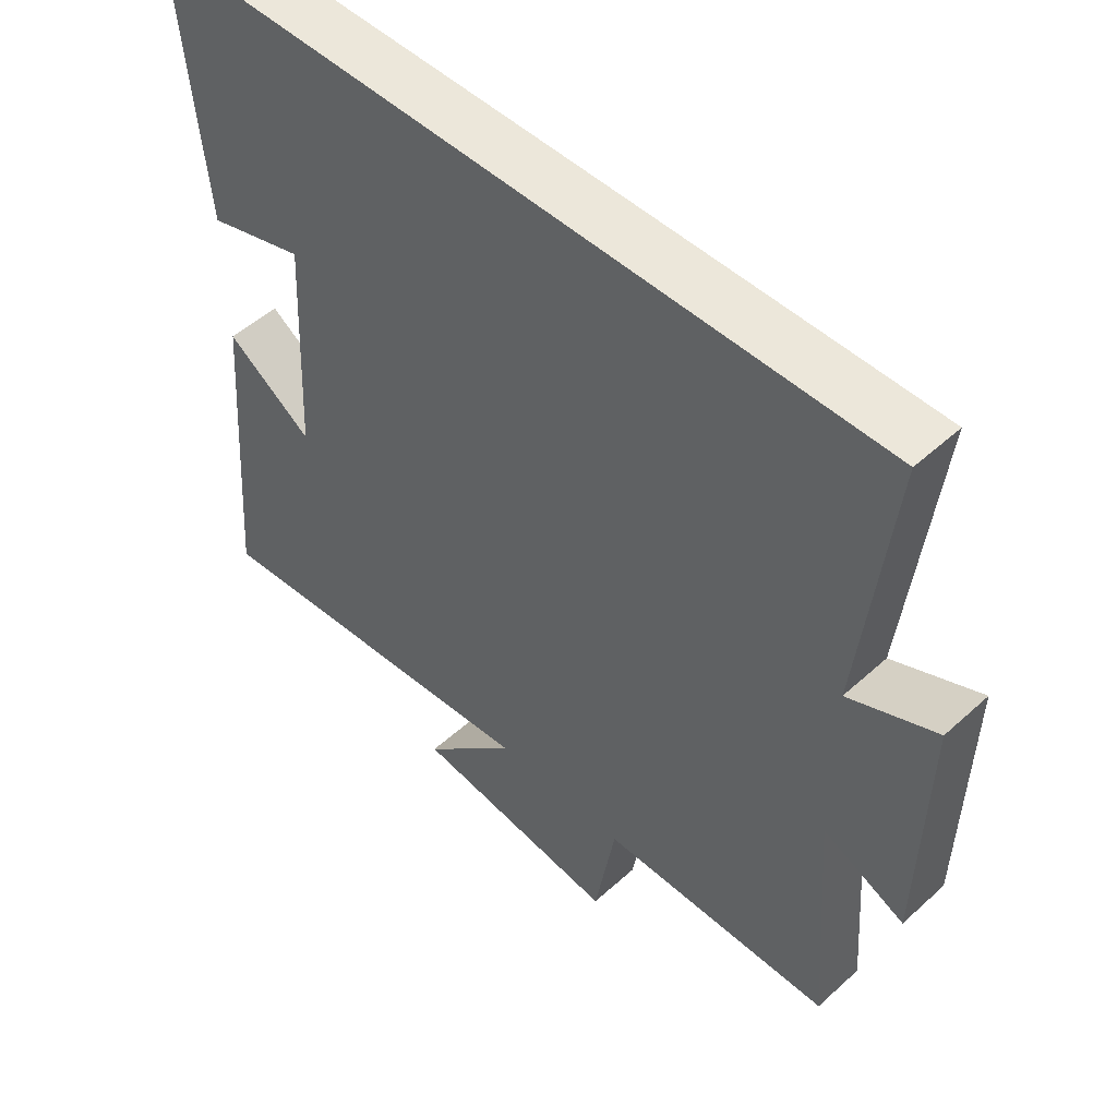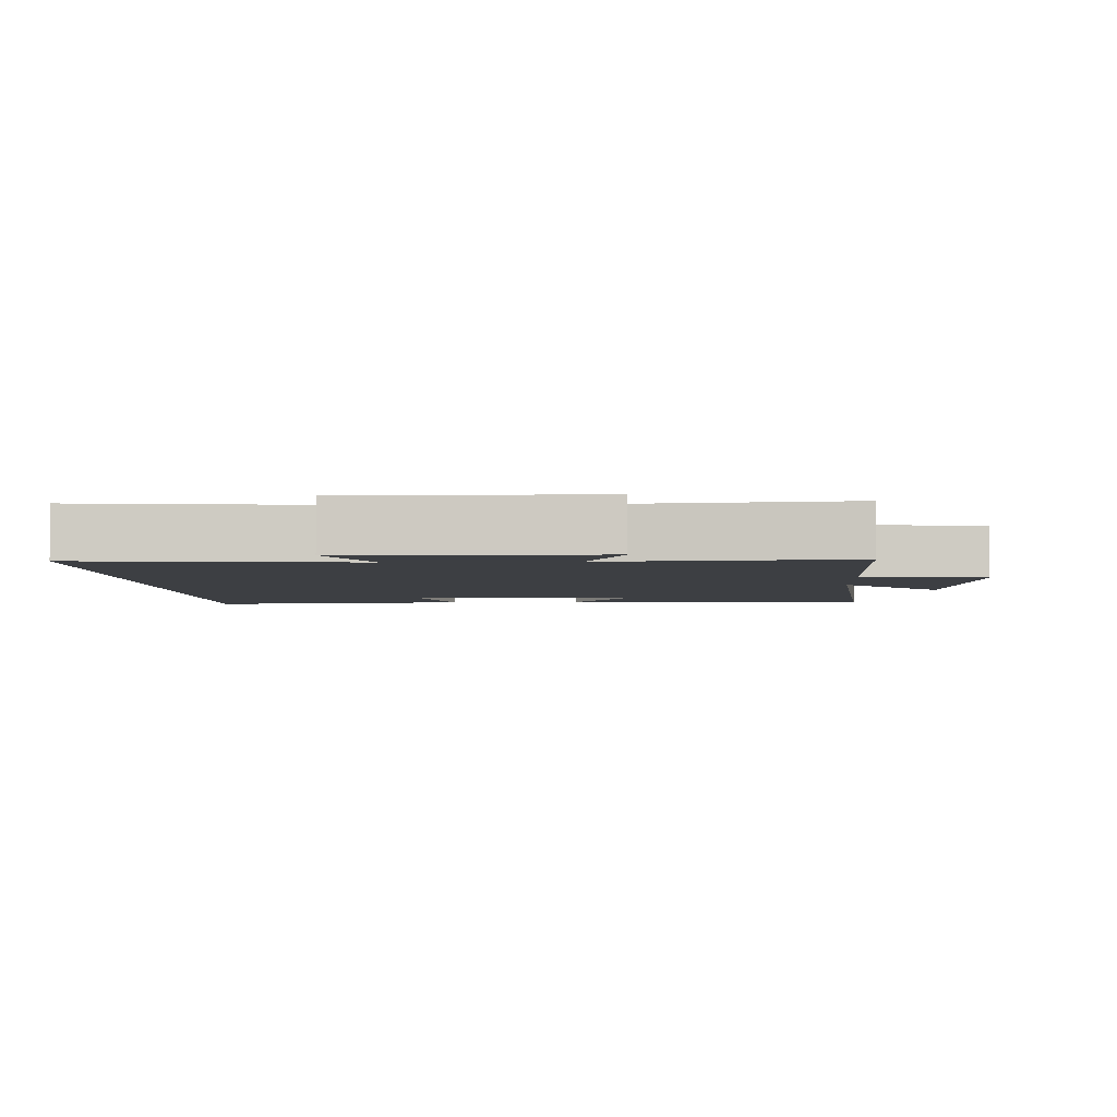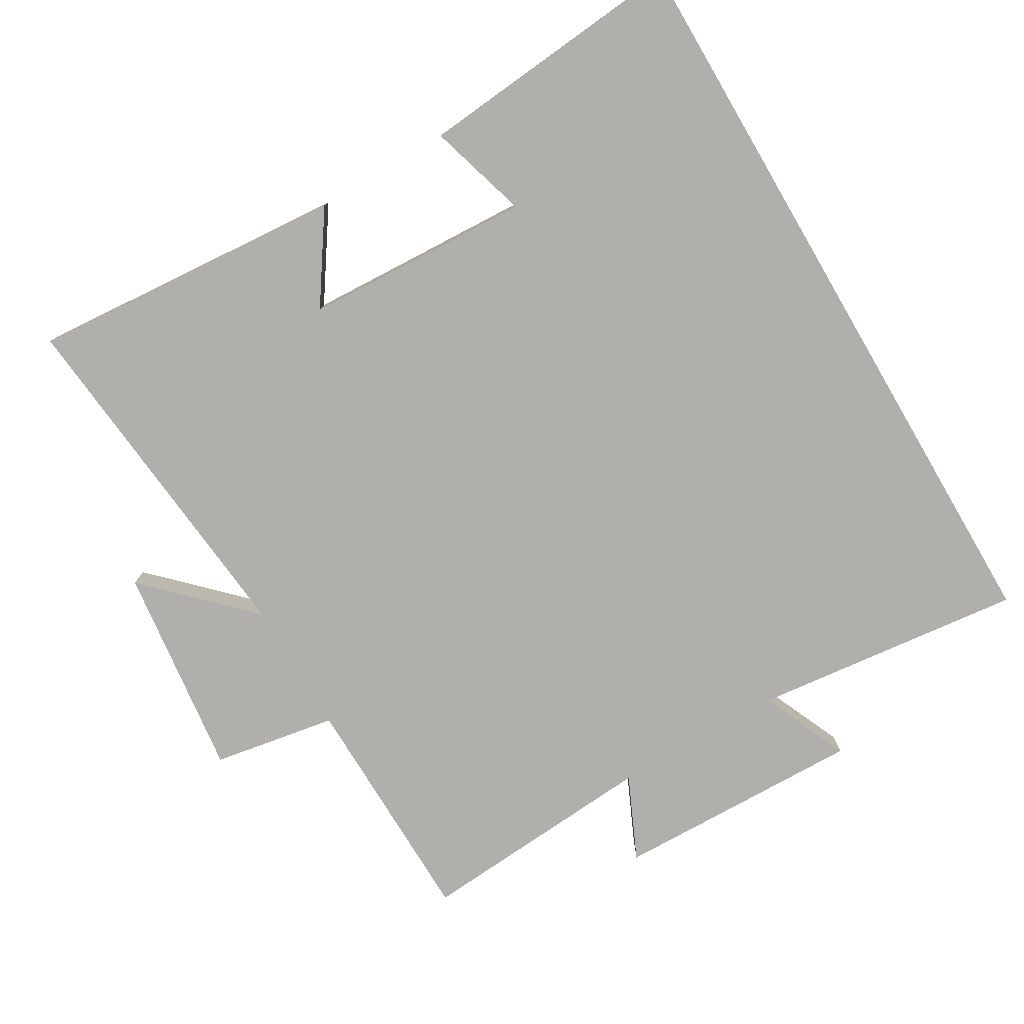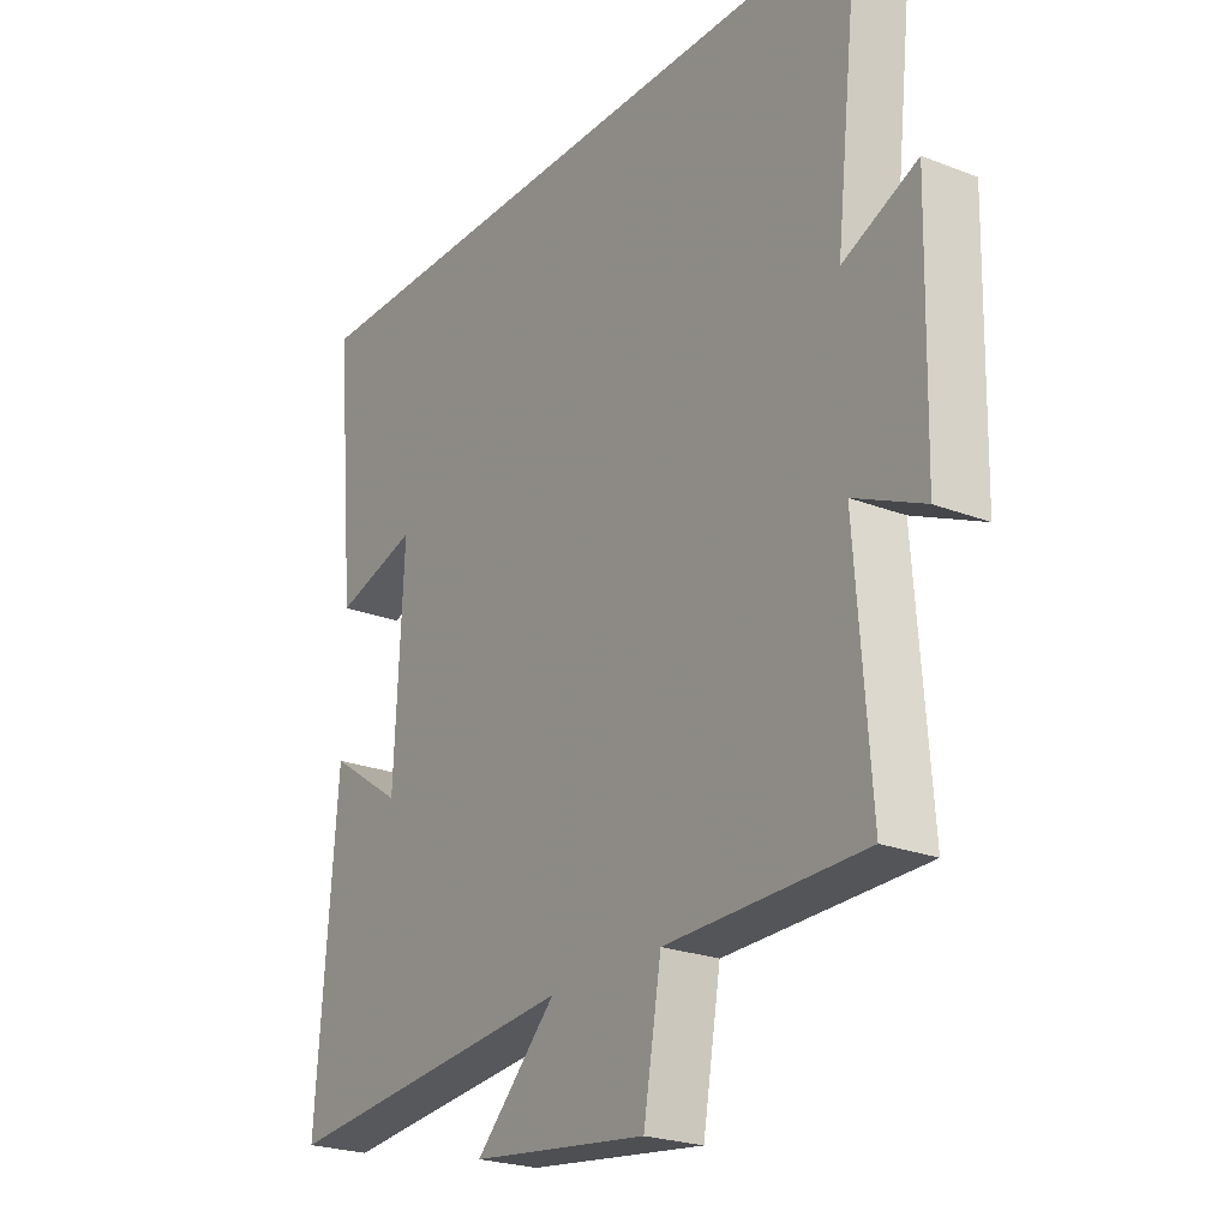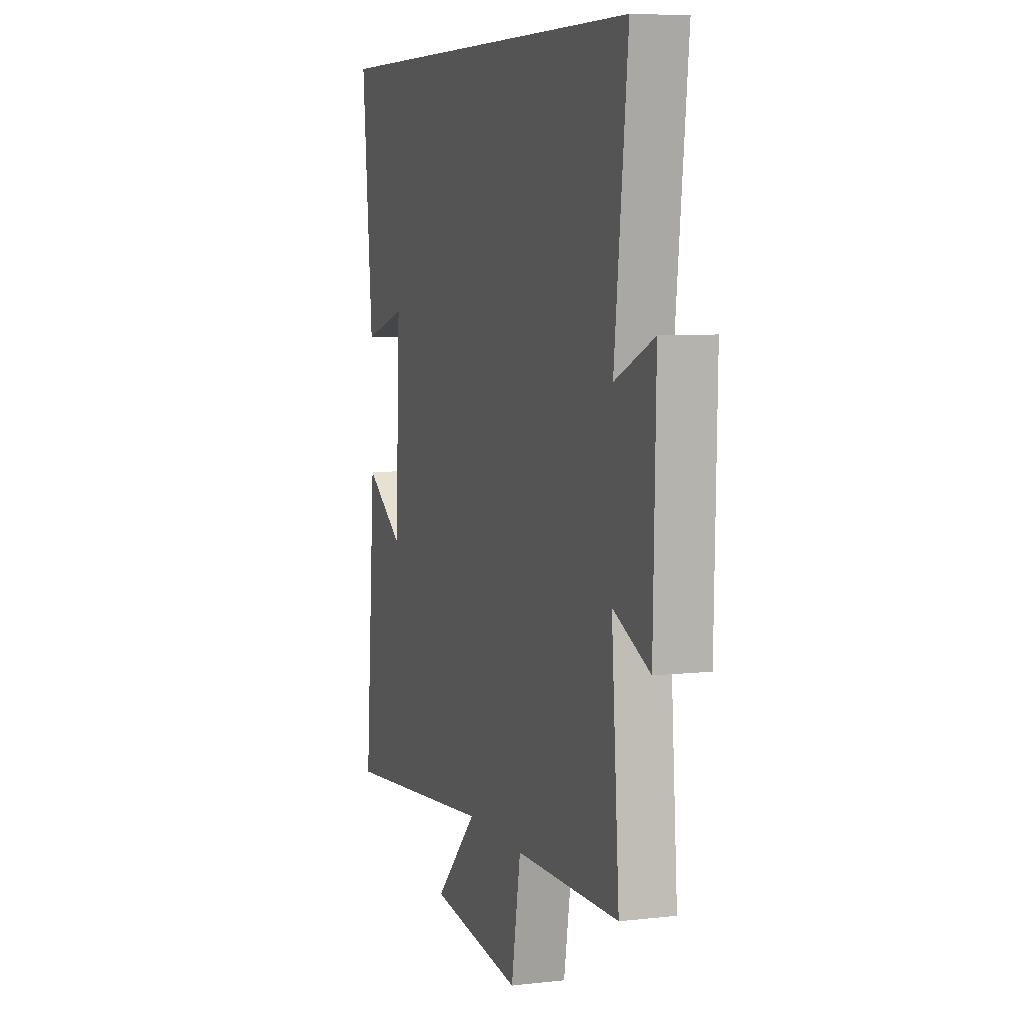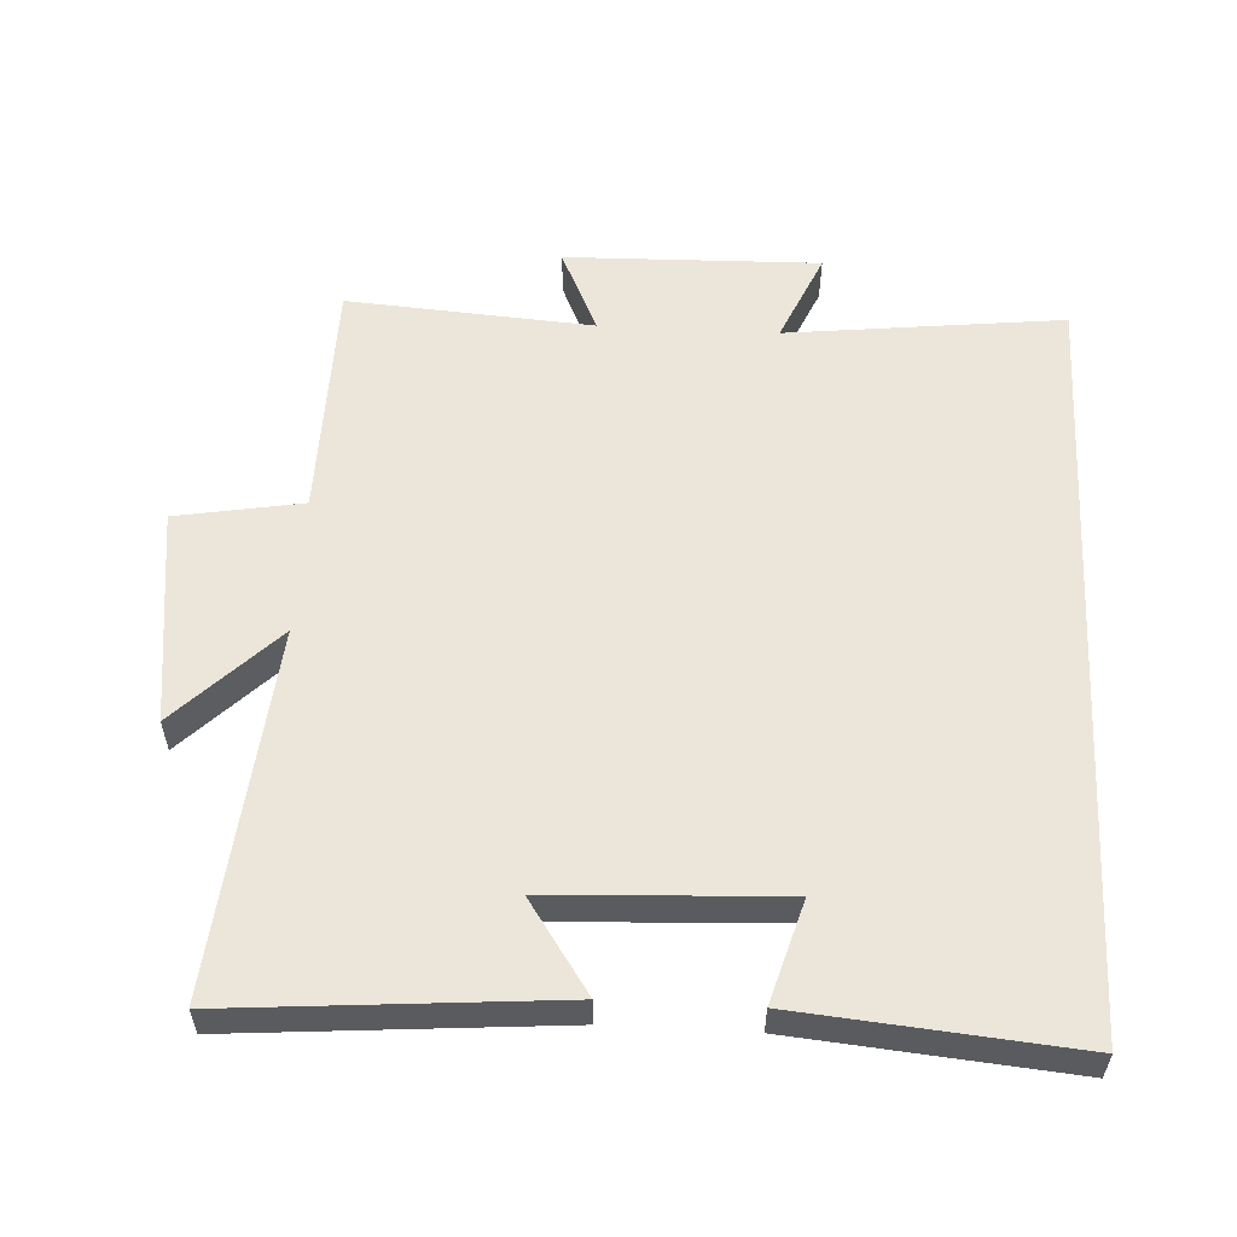
<metadata>
{"format":"obj","ext":"obj","renderer":"f3d","projection":"perspective","resolution":1024,"background":"white","views":[{"elev":50.5,"azim":45.2,"up":"+Z"},{"elev":-3.9,"azim":92.9,"up":"+Y"},{"elev":-78.1,"azim":-59.6,"up":"+Y"},{"elev":-23.5,"azim":56.8,"up":"+Z"},{"elev":6.8,"azim":71.5,"up":"+Z"},{"elev":56.6,"azim":-87.0,"up":"+Y"}]}
</metadata>
<code>
v 0.526 0.07 -0.494
v 0.182 0.07 -0.5
v 0.151 0.07 -0.68
v -0.157 0.07 -0.642
v -0.016 0.07 -0.5
v -0.536 0.07 -0.551
v -0.5 0.07 -0.091
v -0.371 0.07 -0.178
v -0.355 0.07 0.152
v -0.5 0.07 0.109
v -0.536 0.07 0.5
v 0.544 0.07 0.5
v 0.5 0.07 0.106
v 0.629 0.07 0.163
v 0.621 0.07 -0.199
v 0.5 0.07 -0.144
v 0.526 0 -0.494
v 0.182 0 -0.5
v 0.151 0 -0.68
v -0.157 0 -0.642
v -0.016 0 -0.5
v -0.536 0 -0.551
v -0.5 0 -0.091
v -0.371 0 -0.178
v -0.355 0 0.152
v -0.5 0 0.109
v -0.536 0 0.5
v 0.544 0 0.5
v 0.5 0 0.106
v 0.629 0 0.163
v 0.621 0 -0.199
v 0.5 0 -0.144
f 13 14 15 16
f 11 12 13
f 11 13 16
f 9 10 11
f 9 11 16 1
f 5 6 7 8
f 5 8 9 1
f 2 3 4 5
f 1 2 5
f 32 31 30 29
f 29 28 27
f 32 29 27
f 27 26 25
f 17 32 27 25
f 24 23 22 21
f 17 25 24 21
f 21 20 19 18
f 21 18 17
f 1 17 18 2
f 2 18 19 3
f 3 19 20 4
f 4 20 21 5
f 5 21 22 6
f 6 22 23 7
f 7 23 24 8
f 8 24 25 9
f 9 25 26 10
f 10 26 27 11
f 11 27 28 12
f 12 28 29 13
f 13 29 30 14
f 14 30 31 15
f 15 31 32 16
f 16 32 17 1

</code>
